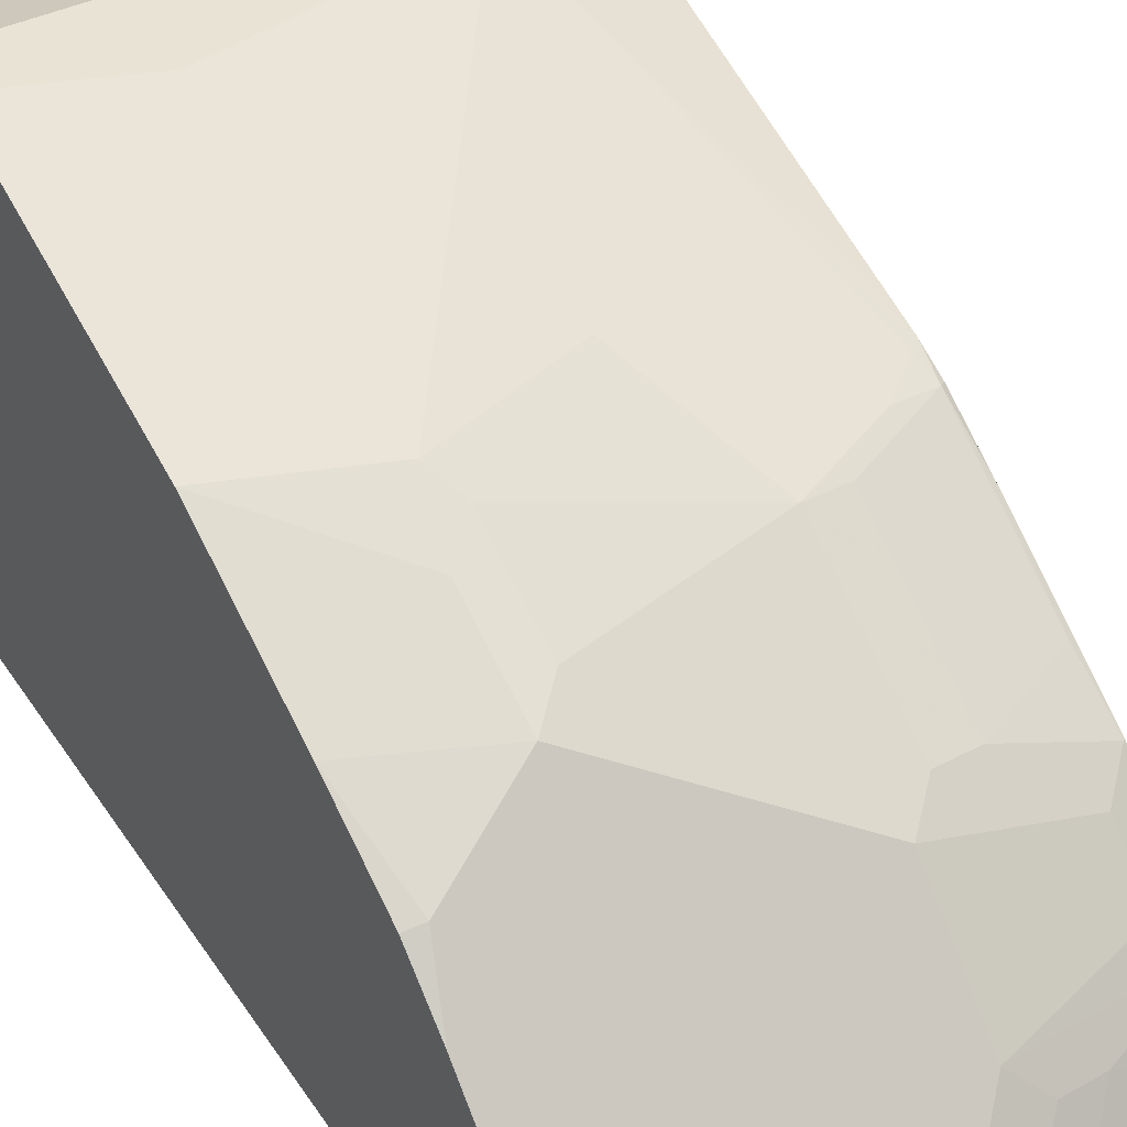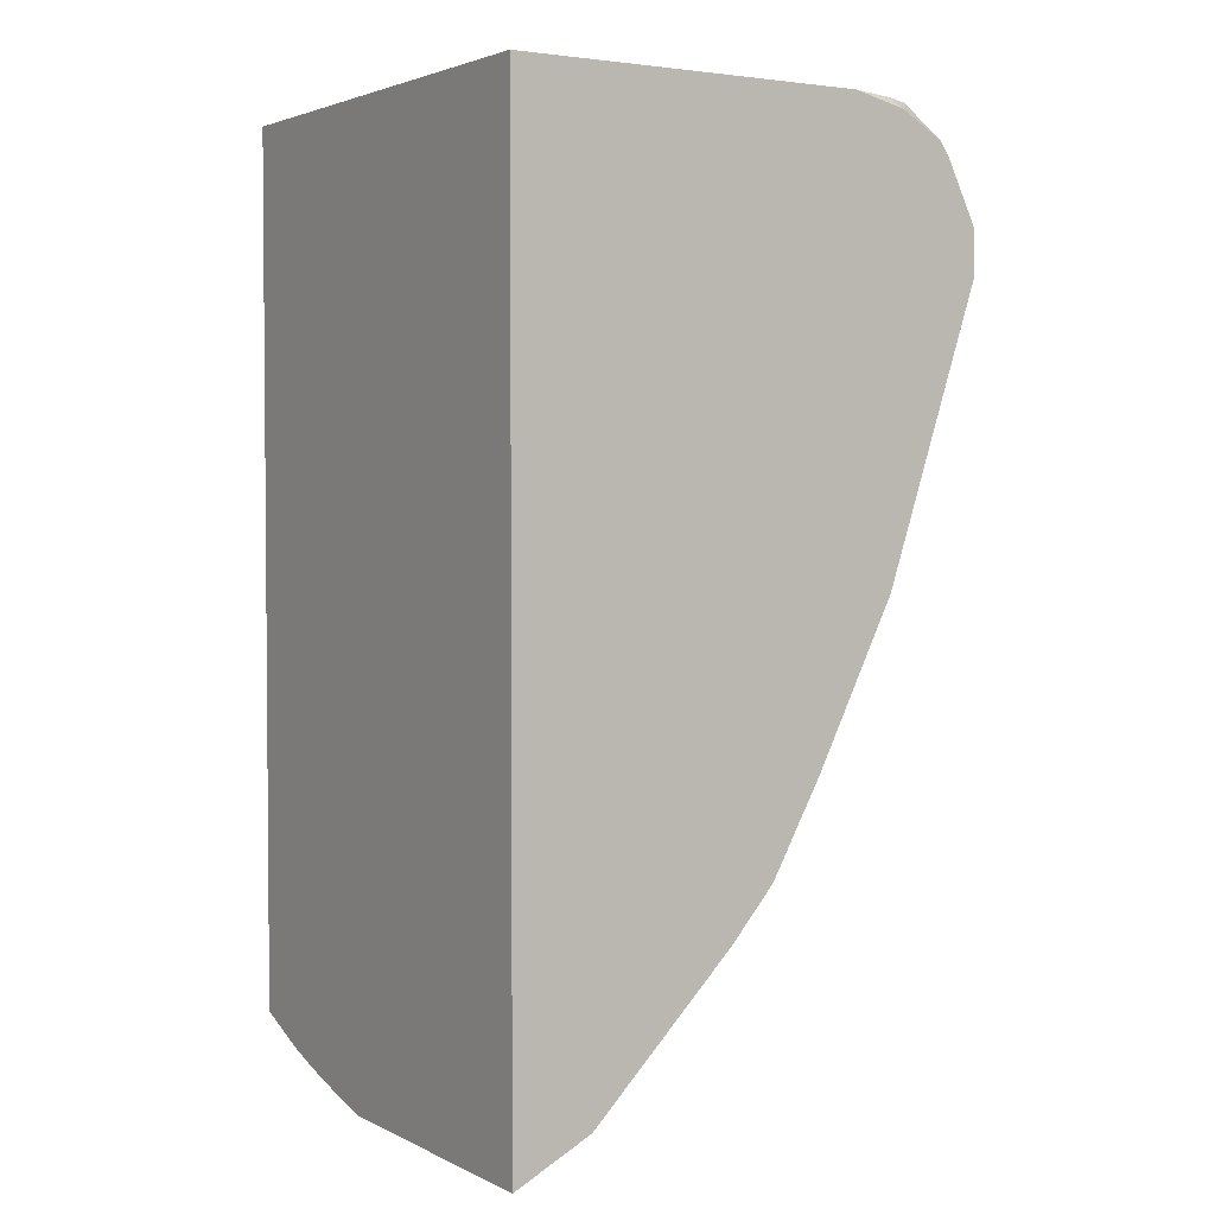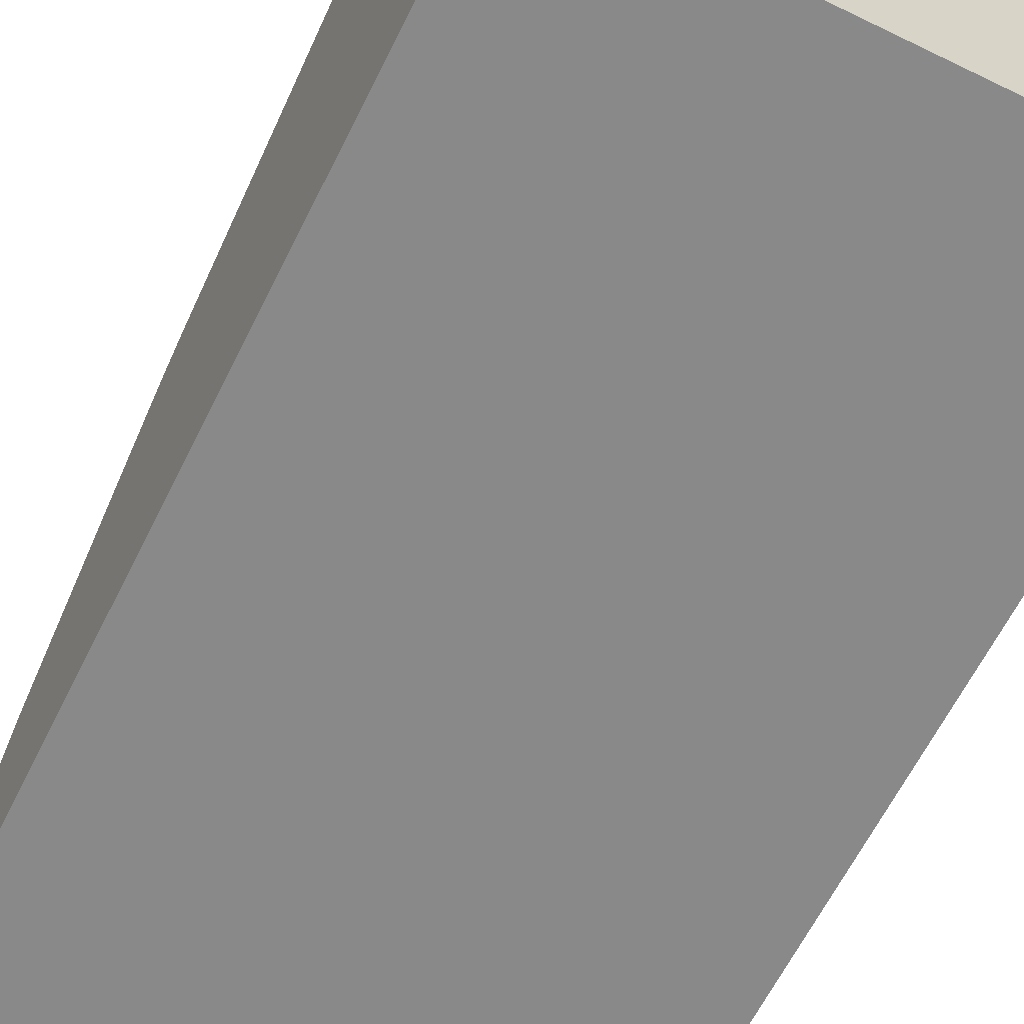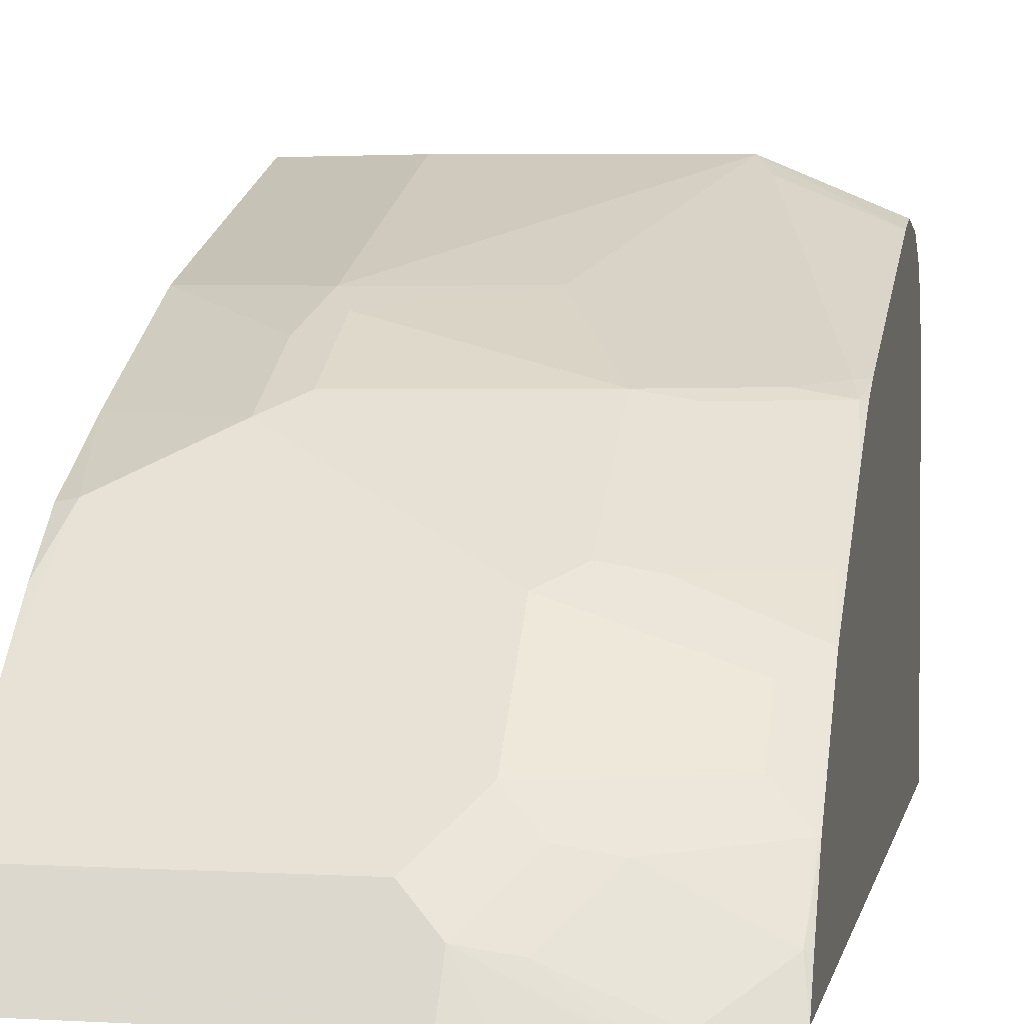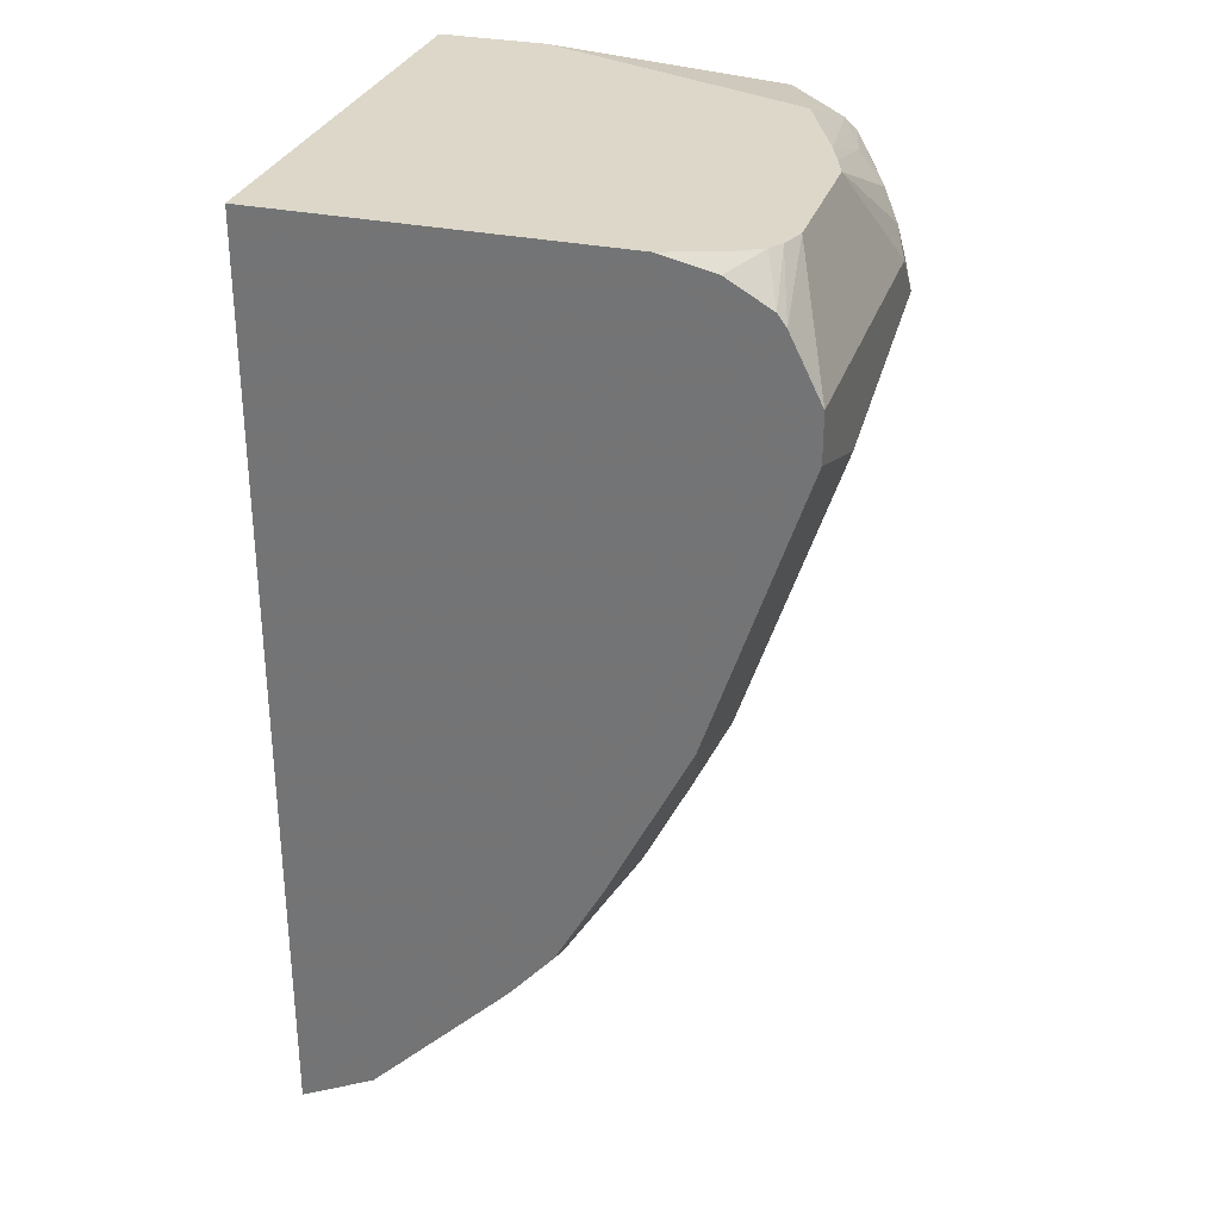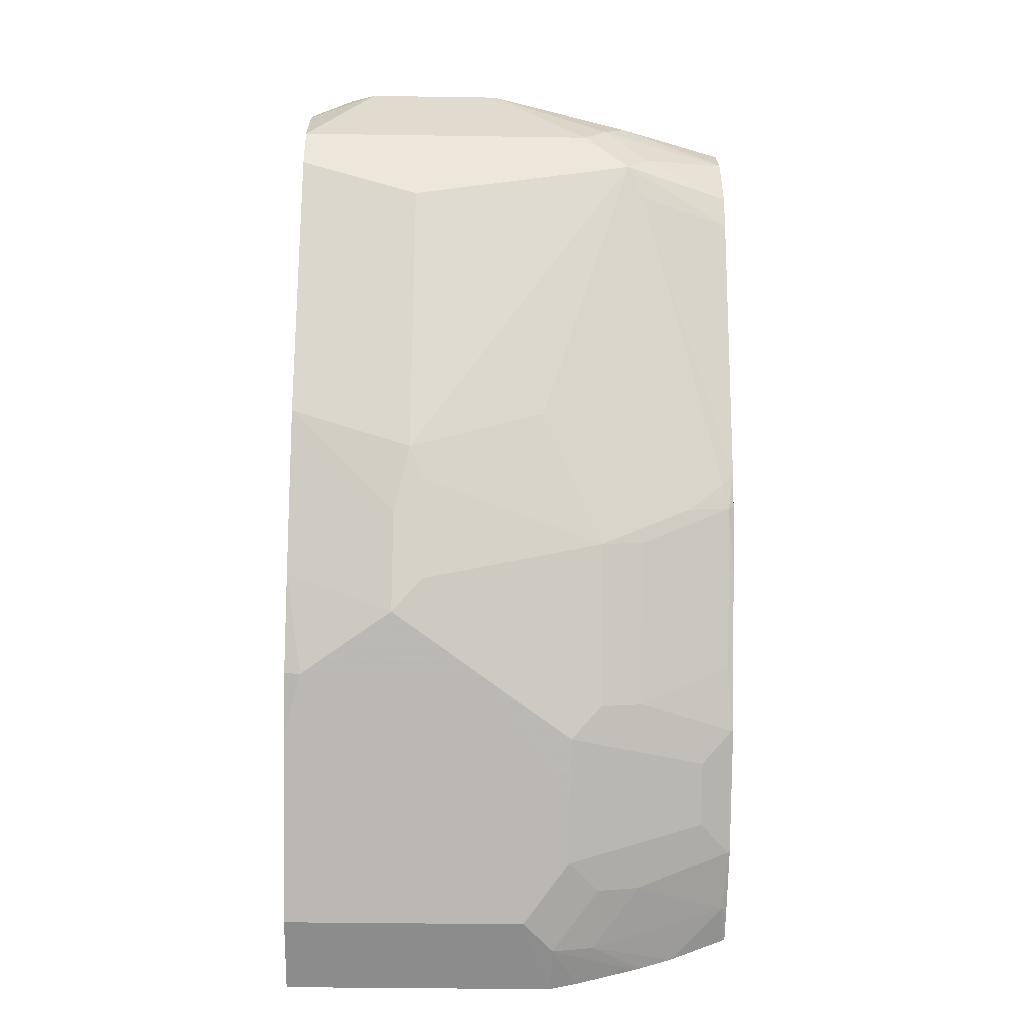
<metadata>
{"format":"obj","ext":"obj","renderer":"f3d","projection":"perspective","resolution":1024,"background":"white","views":[{"elev":41.3,"azim":-30.6,"up":"+Z"},{"elev":3.0,"azim":-122.5,"up":"+Y"},{"elev":-63.0,"azim":153.7,"up":"+Z"},{"elev":4.2,"azim":10.7,"up":"+Z"},{"elev":30.3,"azim":-72.9,"up":"+Y"},{"elev":-37.7,"azim":-1.1,"up":"+Y"}]}
</metadata>
<code>
v 1.01e-06 -1.62e-05 0.8192
v 0.1781 0.03555 0.8192
v -0.0957 0.03555 0.8192
v 1.01e-06 -0.1069 0.7836
v 0.1899 0.01182 0.8073
v 0.2624 0.009846 0.7772
v 0.2624 0.03555 0.7836
v 0.1959 0.05337 0.8103
v 0.1425 0.07119 0.8192
v 1.01e-06 -0.2136 0.748
v 0.1068 -0.1781 0.748
v -0.0957 0.07119 0.8192
v -0.0957 -0.1781 0.748
v 0.1781 -0.1425 0.748
v 0.2255 -0.2374 0.7005
v 0.2538 -0.2136 0.7034
v 0.2624 -0.205 0.7034
v 0.2624 0.08432 0.777
v 0.1603 0.08901 0.8103
v 0.06482 0.1553 0.79
v -0.01185 -0.2612 0.7242
v 0.01188 -0.2374 0.7361
v 0.1543 -0.273 0.7005
v -0.04203 0.1553 0.79
v -0.0957 0.07861 0.8155
v -0.0957 -0.2738 0.7001
v -0.01185 -0.3324 0.6886
v 0.187 -0.2671 0.6945
v 0.2582 -0.2315 0.6945
v 0.2624 -0.2281 0.6929
v 0.2624 0.09058 0.7739
v 0.1781 0.1068 0.7969
v 0.1959 0.1246 0.7747
v 0.08406 0.1553 0.7836
v 0.01188 -0.3087 0.7005
v 0.08312 -0.3443 0.6649
v 0.1543 -0.3799 0.6293
v -0.06089 0.1553 0.7837
v -0.0957 0.1187 0.7955
v -0.0957 0.1024 0.8036
v -0.0957 -0.2968 0.6886
v -0.08308 -0.368 0.653
v 0.05938 -0.368 0.653
v 0.187 -0.3739 0.6233
v 0.2624 -0.2738 0.6639
v 0.2582 -0.3383 0.6233
v 0.2624 0.1143 0.7604
v 0.2624 0.1231 0.7511
v 0.1068 0.1553 0.775
v 0.1306 -0.4036 0.6174
v -0.07123 0.1553 0.7771
v -0.0957 0.1275 0.789
v -0.0957 -0.3655 0.6505
v -0.0957 -0.4036 0.6174
v -0.0957 -0.4392 0.5818
v -0.0957 -0.5105 0.5105
v 0.09497 -0.5105 0.5105
v 0.1306 -0.4392 0.5818
v 0.2374 -0.4036 0.5818
v 0.2612 -0.3799 0.5937
v 0.2624 -0.3788 0.5938
v 0.2624 0.1425 0.7123
v 0.1771 0.1553 0.7445
v -0.08308 0.1553 0.7549
v -0.0957 0.1461 0.7564
v -0.0957 -0.5343 0.4631
v 0.1068 -0.5343 0.4631
v 0.1173 -0.5395 0.4526
v 0.1187 -0.5224 0.4868
v 0.1543 -0.4867 0.5224
v 0.1306 -0.4749 0.5461
v 0.2624 -0.3974 0.5755
v 0.2624 -0.3805 0.5924
v 0.2374 -0.4392 0.5461
v 0.2612 -0.4511 0.5224
v 0.2624 0.1553 0.5343
v 0.1812 0.1553 0.7352
v -0.0957 0.1553 0.7159
v -0.0957 -0.5395 0.4526
v 0.1397 -0.5345 0.4526
v 0.1547 -0.5306 0.4526
v 0.1848 -0.5227 0.4526
v 0.1885 -0.5217 0.4526
v 0.1514 -0.5164 0.4809
v 0.187 -0.4808 0.5165
v 0.2624 -0.4499 0.523
v 0.2582 -0.4808 0.4809
v 0.2624 -0.4513 0.5214
v 0.2624 0.1553 0.4526
v -0.0957 0.1553 0.4526
v 0.1923 -0.5206 0.4526
v 0.2171 -0.5128 0.4526
v 0.2624 -0.4792 0.4792
v 0.2624 -0.4947 0.4526
f 87 94 93
f 43 57 58
f 42 57 43
f 42 54 55
f 42 55 56
f 42 53 54
f 43 58 50
f 42 56 57
f 44 50 59
f 51 65 52
f 44 60 46
f 45 46 61
f 46 60 61
f 48 62 63
f 48 63 49
f 50 58 59
f 51 64 65
f 56 66 67
f 41 53 42
f 44 59 60
f 38 52 39
f 24 40 25
f 37 50 44
f 56 67 57
f 24 38 39
f 24 39 40
f 23 44 28
f 26 41 27
f 27 41 42
f 27 42 43
f 27 43 36
f 27 36 35
f 38 51 52
f 28 44 46
f 29 45 30
f 29 46 45
f 31 47 32
f 32 47 33
f 33 47 48
f 33 48 49
f 33 49 34
f 36 43 50
f 36 50 37
f 28 46 29
f 57 67 68
f 84 91 92
f 57 69 70
f 69 80 81
f 69 81 82
f 69 82 83
f 69 83 84
f 69 84 70
f 70 85 71
f 70 84 85
f 71 85 75
f 71 75 74
f 72 75 86
f 75 85 87
f 75 87 88
f 75 88 86
f 83 91 84
f 84 92 87
f 84 87 85
f 87 93 88
f 87 92 94
f 23 37 44
f 68 80 69
f 68 81 80
f 68 82 81
f 68 83 82
f 57 70 71
f 57 71 58
f 58 71 74
f 58 74 59
f 59 72 73
f 59 73 60
f 59 74 75
f 59 75 72
f 60 73 61
f 57 68 69
f 62 76 77
f 64 78 65
f 66 79 68
f 66 68 67
f 68 79 90
f 68 90 89
f 68 89 94
f 68 94 92
f 68 92 91
f 68 91 83
f 62 77 63
f 23 36 37
f 10 22 11
f 22 35 23
f 3 79 66
f 3 66 56
f 3 55 54
f 3 54 53
f 3 53 41
f 3 41 26
f 3 26 13
f 4 13 10
f 5 11 14
f 5 14 15
f 5 15 16
f 5 16 17
f 5 17 6
f 6 17 30
f 6 30 45
f 6 45 61
f 6 61 73
f 6 73 72
f 6 72 86
f 3 90 79
f 6 86 88
f 3 78 90
f 3 52 65
f 23 35 36
f 1 2 9
f 1 9 12
f 1 12 3
f 1 3 13
f 1 13 4
f 1 4 2
f 2 5 6
f 2 6 7
f 2 7 8
f 2 8 19
f 2 19 9
f 2 4 10
f 2 10 11
f 2 11 5
f 3 12 25
f 3 25 40
f 3 40 39
f 3 39 52
f 3 65 78
f 6 88 93
f 3 56 55
f 6 94 89
f 16 29 17
f 17 29 30
f 18 31 32
f 18 32 19
f 19 32 20
f 20 32 33
f 20 33 34
f 20 34 49
f 20 49 63
f 15 29 16
f 20 63 77
f 20 76 89
f 20 89 90
f 20 90 78
f 20 78 64
f 20 64 51
f 20 51 38
f 6 93 94
f 21 27 35
f 21 35 22
f 20 77 76
f 15 28 29
f 20 38 24
f 13 27 21
f 15 23 28
f 6 89 76
f 6 62 48
f 6 48 47
f 6 47 31
f 6 31 18
f 6 18 7
f 7 18 8
f 8 18 19
f 9 19 20
f 6 76 62
f 9 24 12
f 10 21 22
f 10 13 21
f 11 22 23
f 11 23 15
f 11 15 14
f 12 24 25
f 13 26 27
f 9 20 24

</code>
